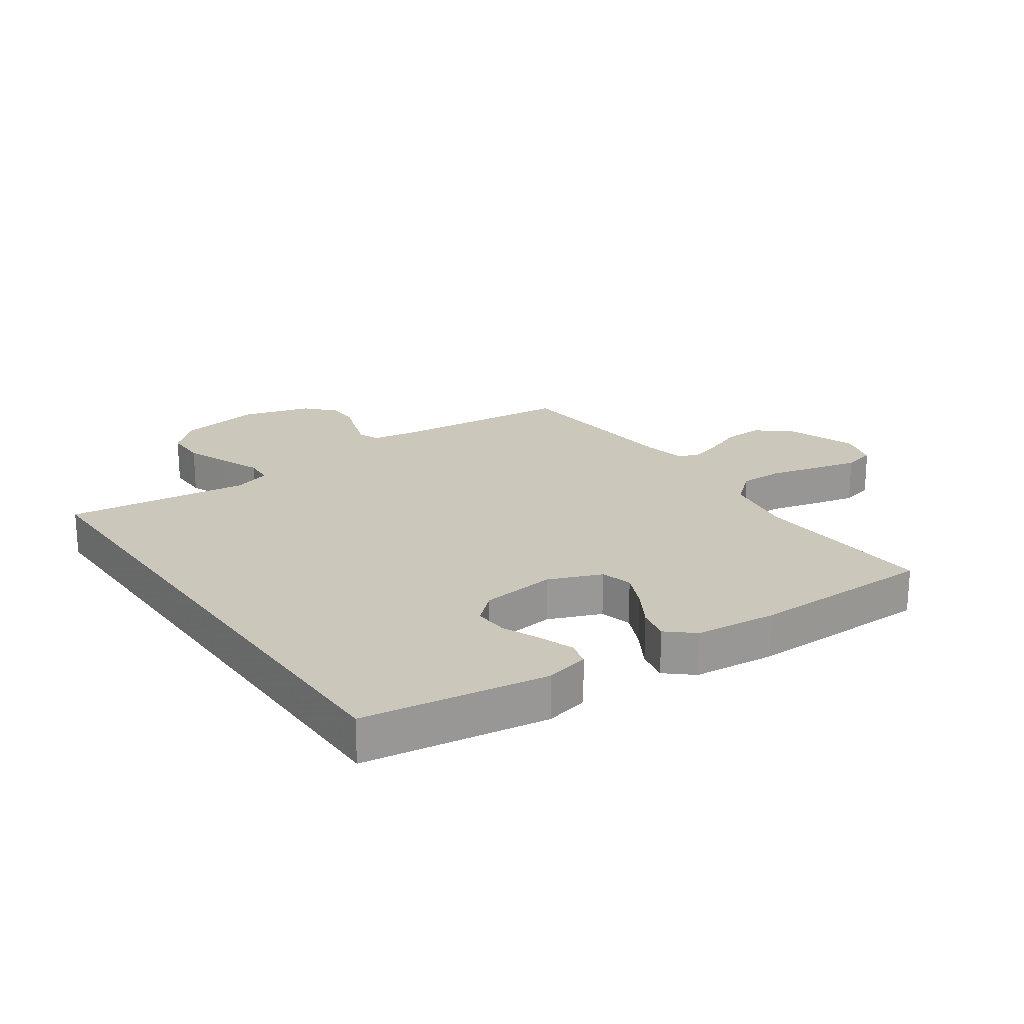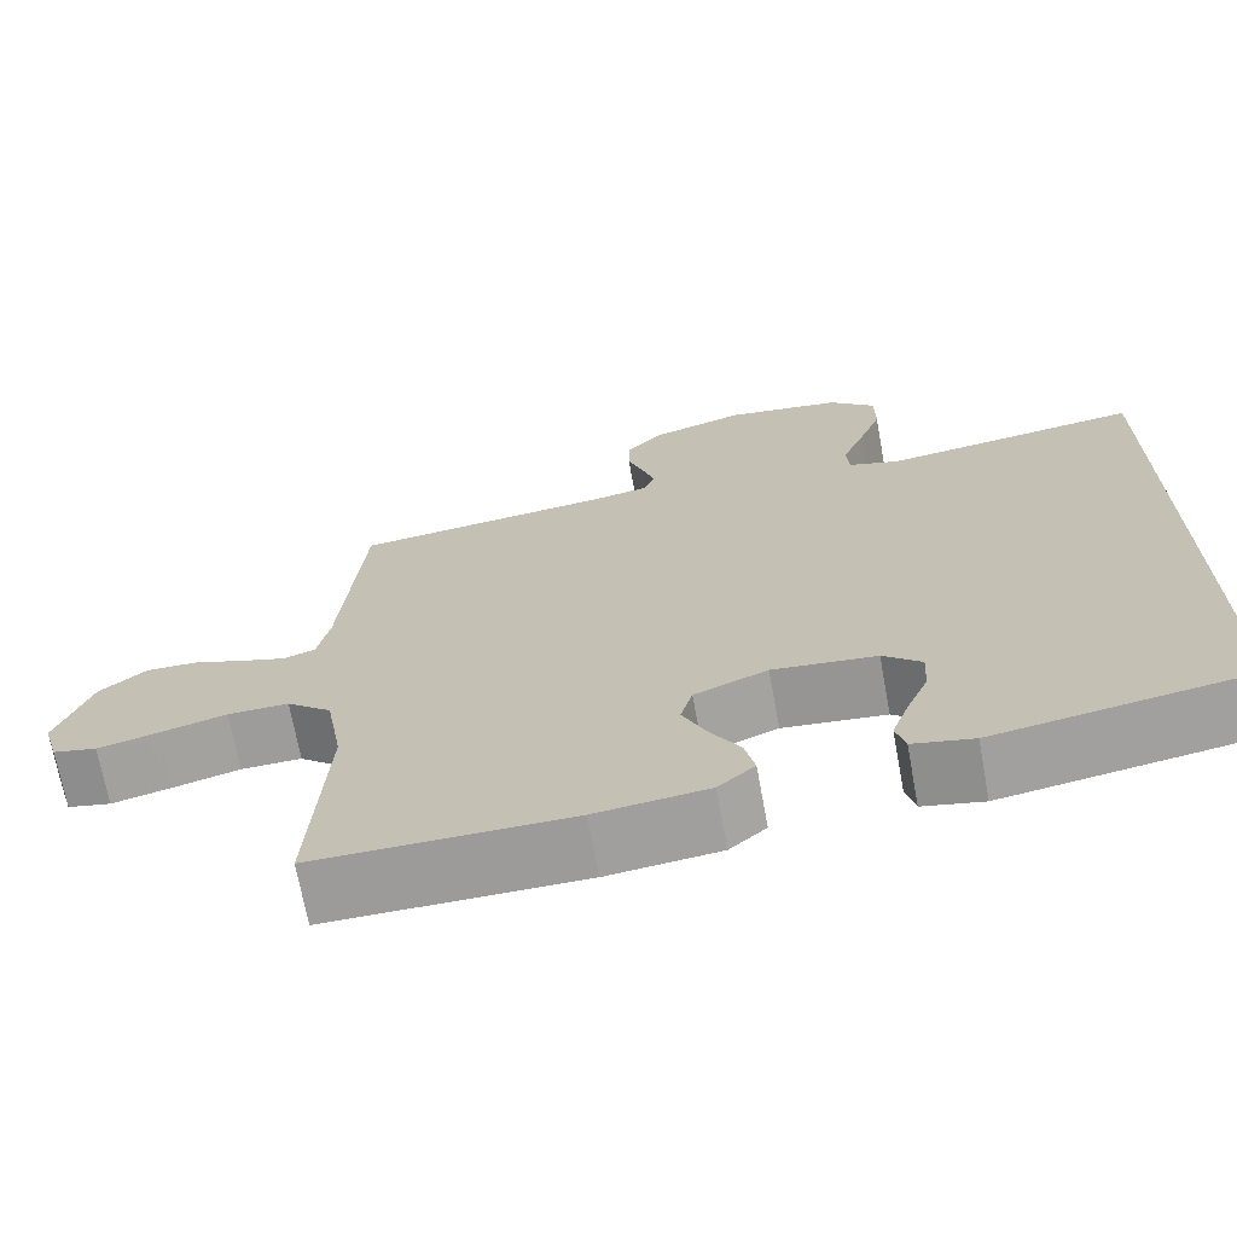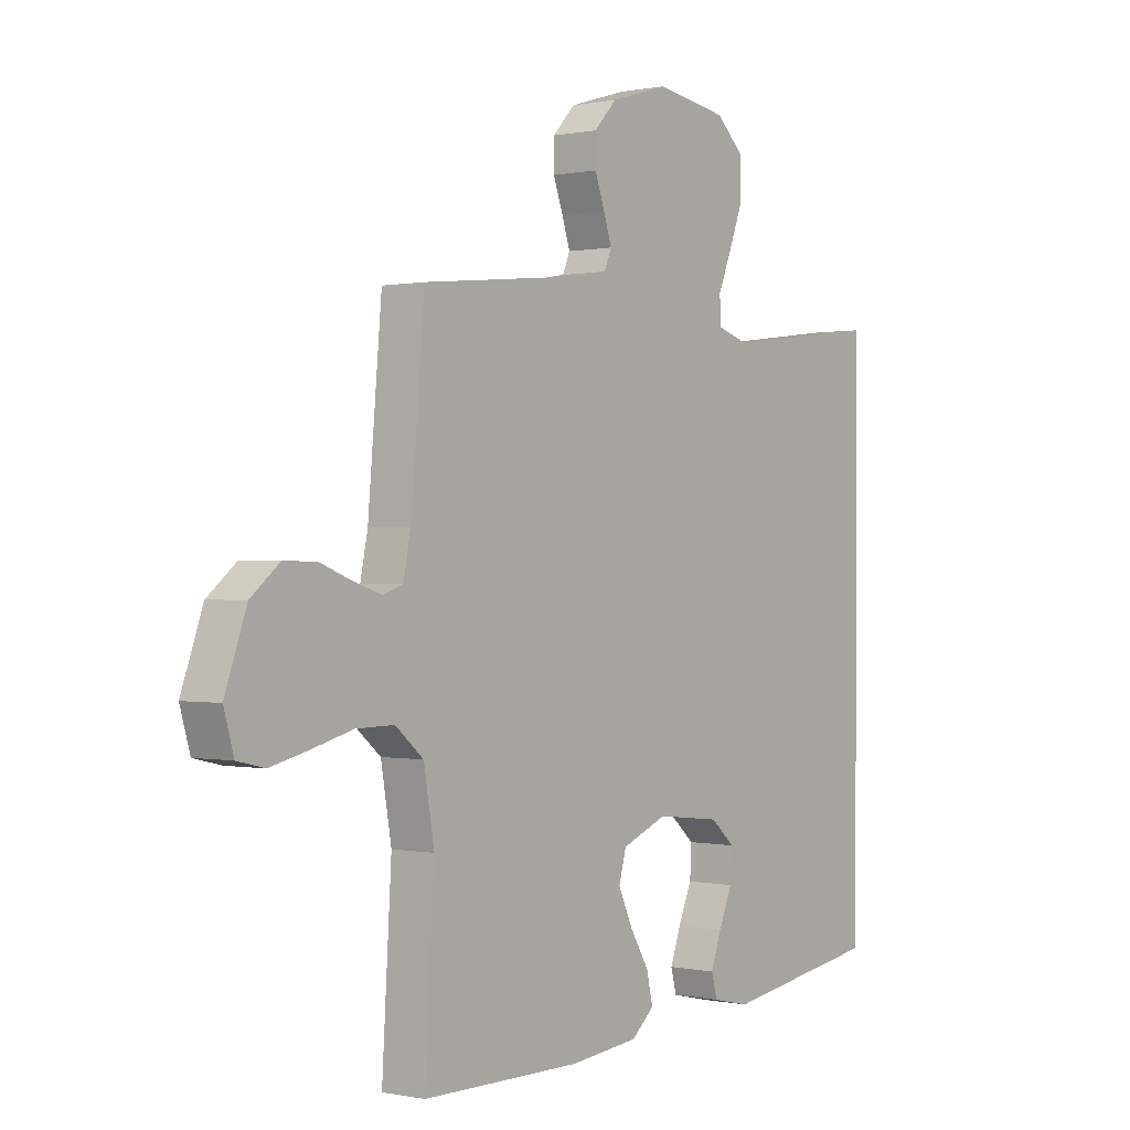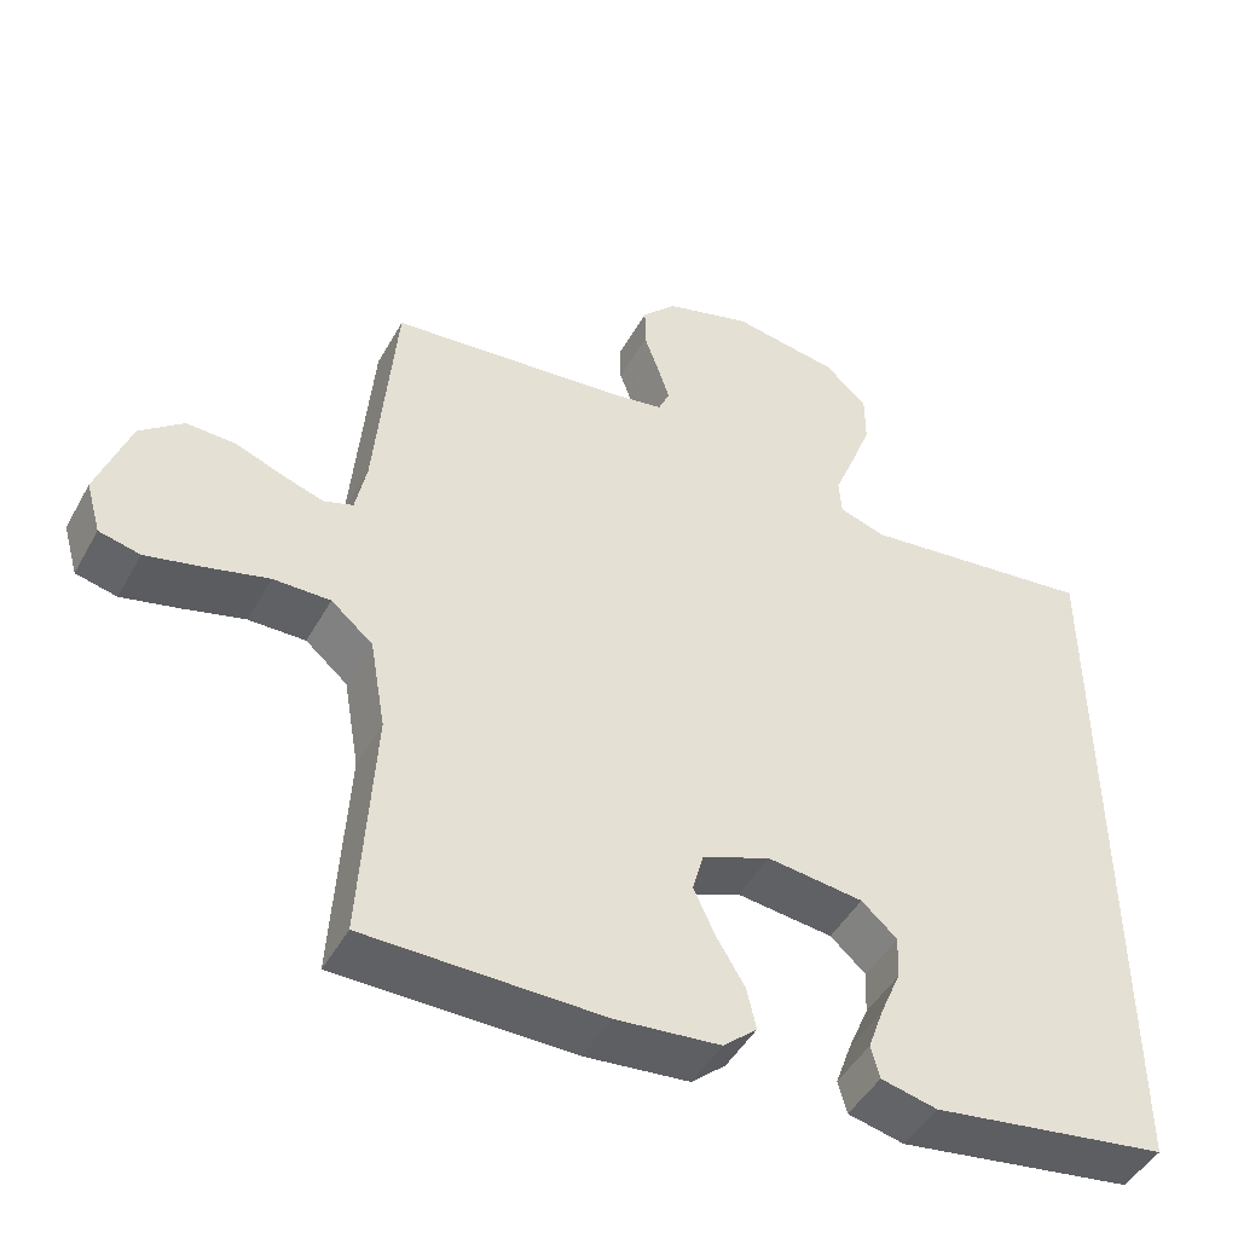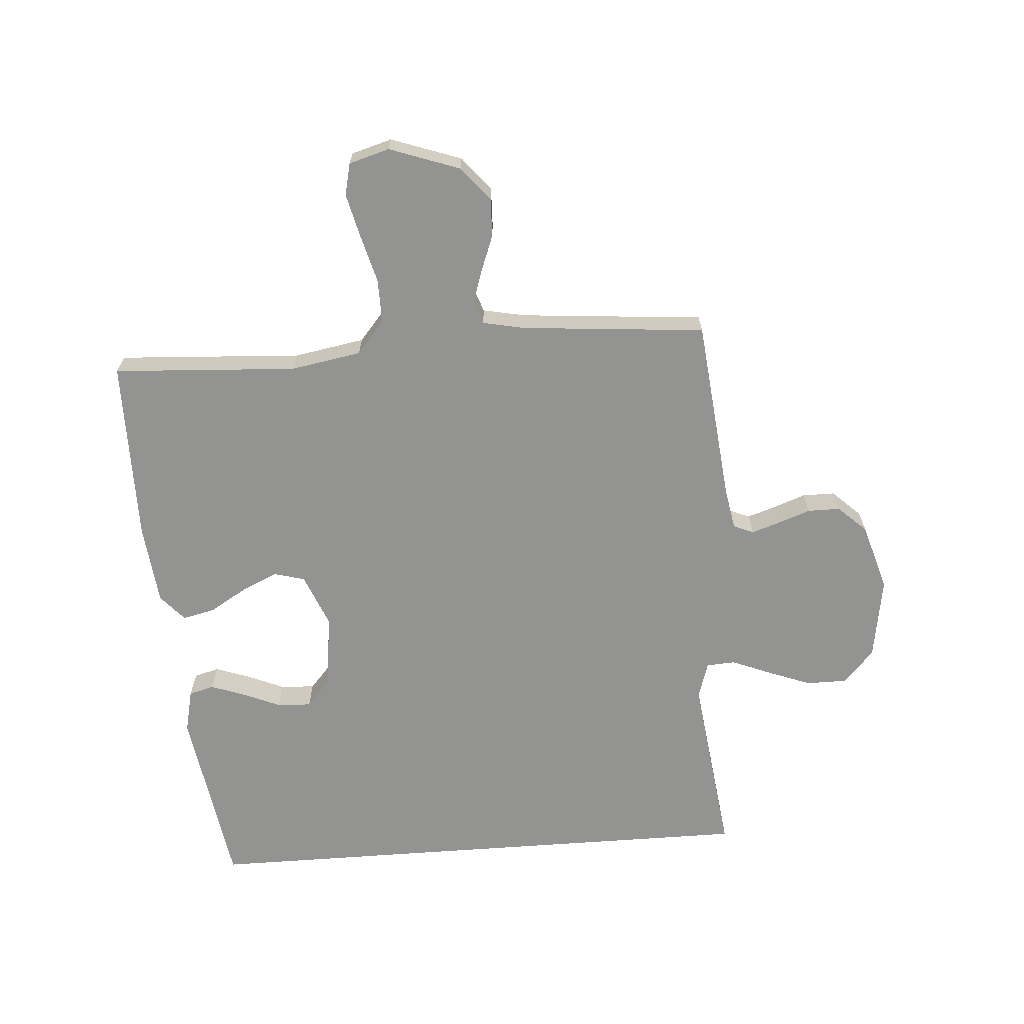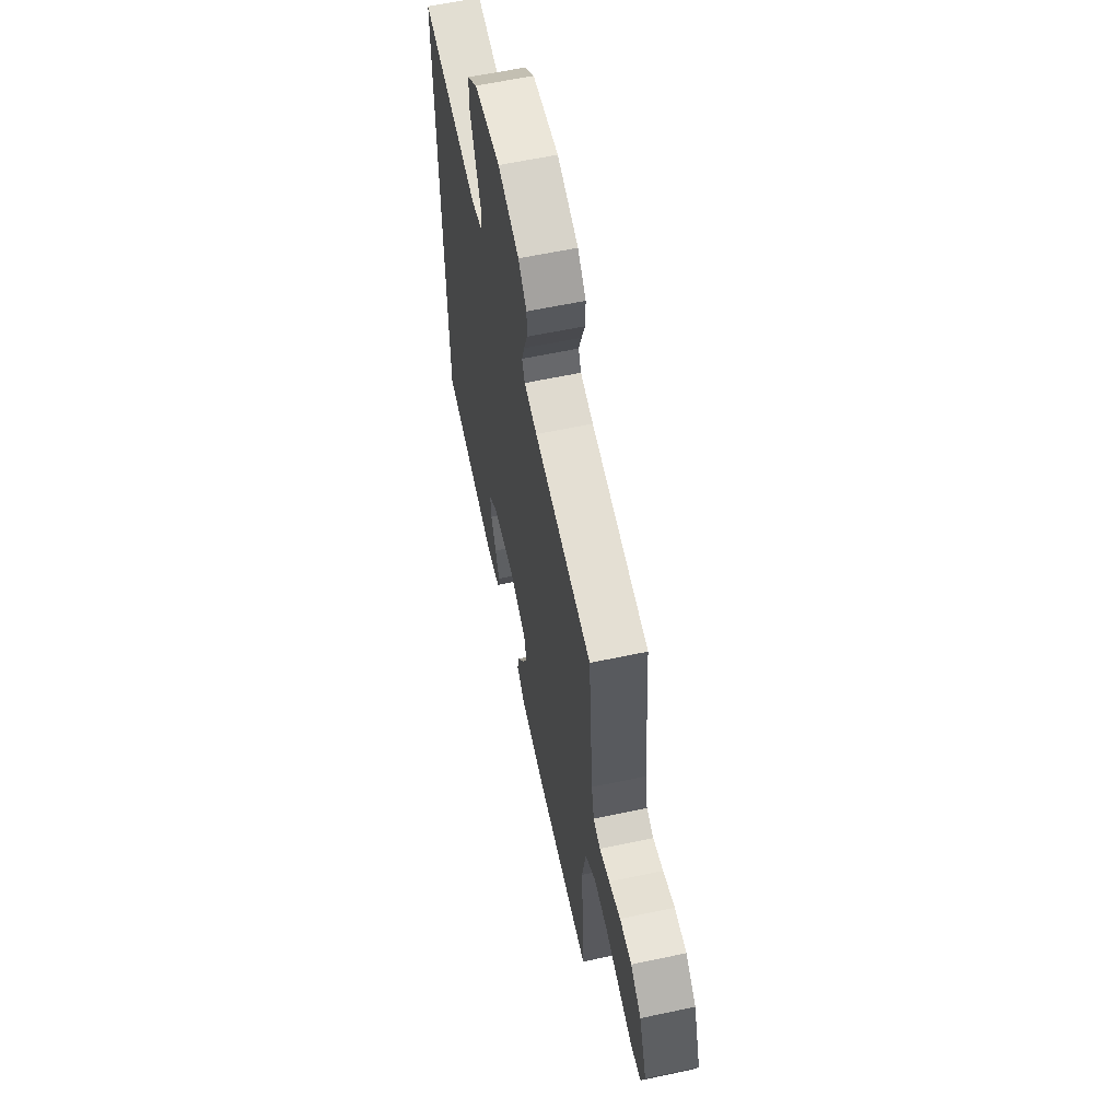
<metadata>
{"format":"obj","ext":"obj","renderer":"f3d","projection":"perspective","resolution":1024,"background":"white","views":[{"elev":21.6,"azim":144.8,"up":"+Y"},{"elev":-69.9,"azim":10.4,"up":"+Z"},{"elev":0.2,"azim":-52.3,"up":"+Z"},{"elev":-46.8,"azim":-27.8,"up":"+Z"},{"elev":-66.7,"azim":-85.8,"up":"+Y"},{"elev":61.4,"azim":-102.2,"up":"+Z"}]}
</metadata>
<code>
v -0.5 0.07 -0.5
v -0.482 0.07 -0.2
v -0.502 0.07 -0.084
v -0.555 0.07 -0.039
v -0.627 0.07 -0.04
v -0.706 0.07 -0.061
v -0.777 0.07 -0.078
v -0.829 0.07 -0.066
v -0.848 0.07 0
v -0.807 0.07 0.115
v -0.752 0.07 0.16
v -0.69 0.07 0.158
v -0.63 0.07 0.135
v -0.577 0.07 0.118
v -0.54 0.07 0.131
v -0.526 0.07 0.2
v -0.5 0.07 0.5
v -0.2 0.07 0.531
v -0.133 0.07 0.543
v -0.119 0.07 0.576
v -0.134 0.07 0.622
v -0.153 0.07 0.675
v -0.153 0.07 0.728
v -0.11 0.07 0.774
v 0 0.07 0.807
v 0.136 0.07 0.785
v 0.19 0.07 0.735
v 0.19 0.07 0.669
v 0.163 0.07 0.598
v 0.137 0.07 0.534
v 0.14 0.07 0.487
v 0.2 0.07 0.468
v 0.5 0.07 0.506
v 0.5 0.07 -0.428
v 0.2 0.07 -0.475
v 0.129 0.07 -0.459
v 0.118 0.07 -0.418
v 0.138 0.07 -0.362
v 0.164 0.07 -0.301
v 0.167 0.07 -0.245
v 0.122 0.07 -0.205
v 0 0.07 -0.191
v -0.086 0.07 -0.226
v -0.1 0.07 -0.277
v -0.073 0.07 -0.336
v -0.037 0.07 -0.396
v -0.025 0.07 -0.449
v -0.068 0.07 -0.487
v -0.2 0.07 -0.501
v -0.5 0 -0.5
v -0.482 0 -0.2
v -0.502 0 -0.084
v -0.555 0 -0.039
v -0.627 0 -0.04
v -0.706 0 -0.061
v -0.777 0 -0.078
v -0.829 0 -0.066
v -0.848 0 0
v -0.807 0 0.115
v -0.752 0 0.16
v -0.69 0 0.158
v -0.63 0 0.135
v -0.577 0 0.118
v -0.54 0 0.131
v -0.526 0 0.2
v -0.5 0 0.5
v -0.2 0 0.531
v -0.133 0 0.543
v -0.119 0 0.576
v -0.134 0 0.622
v -0.153 0 0.675
v -0.153 0 0.728
v -0.11 0 0.774
v 0 0 0.807
v 0.136 0 0.785
v 0.19 0 0.735
v 0.19 0 0.669
v 0.163 0 0.598
v 0.137 0 0.534
v 0.14 0 0.487
v 0.2 0 0.468
v 0.5 0 0.506
v 0.5 0 -0.428
v 0.2 0 -0.475
v 0.129 0 -0.459
v 0.118 0 -0.418
v 0.138 0 -0.362
v 0.164 0 -0.301
v 0.167 0 -0.245
v 0.122 0 -0.205
v 0 0 -0.191
v -0.086 0 -0.226
v -0.1 0 -0.277
v -0.073 0 -0.336
v -0.037 0 -0.396
v -0.025 0 -0.449
v -0.068 0 -0.487
v -0.2 0 -0.501
f 49 1 2
f 48 49 2
f 47 48 2
f 46 47 2
f 45 46 2
f 44 45 2 3
f 43 44 3 4
f 42 43 4
f 41 42 4
f 37 38 39
f 36 37 39
f 35 36 39
f 34 35 39
f 34 39 40
f 34 40 41
f 33 34 41
f 32 33 41
f 28 29 30
f 27 28 30
f 26 27 30
f 25 26 30
f 24 25 30
f 23 24 30
f 22 23 30
f 21 22 30
f 20 21 30 31
f 19 20 31
f 32 41 4
f 31 32 4
f 19 31 4
f 18 19 4
f 11 12 13
f 10 11 13
f 9 10 13
f 8 9 13
f 7 8 13
f 6 7 13
f 5 6 13
f 5 13 14
f 4 5 14 15
f 16 17 18
f 4 15 16 18
f 51 50 98
f 51 98 97
f 51 97 96
f 51 96 95
f 51 95 94
f 52 51 94 93
f 53 52 93 92
f 53 92 91
f 53 91 90
f 88 87 86
f 88 86 85
f 88 85 84
f 88 84 83
f 89 88 83
f 90 89 83
f 90 83 82
f 90 82 81
f 79 78 77
f 79 77 76
f 79 76 75
f 79 75 74
f 79 74 73
f 79 73 72
f 79 72 71
f 79 71 70
f 80 79 70 69
f 80 69 68
f 53 90 81
f 53 81 80
f 53 80 68
f 53 68 67
f 62 61 60
f 62 60 59
f 62 59 58
f 62 58 57
f 62 57 56
f 62 56 55
f 62 55 54
f 63 62 54
f 64 63 54 53
f 67 66 65
f 67 65 64 53
f 1 50 51 2
f 2 51 52 3
f 3 52 53 4
f 4 53 54 5
f 5 54 55 6
f 6 55 56 7
f 7 56 57 8
f 8 57 58 9
f 9 58 59 10
f 10 59 60 11
f 11 60 61 12
f 12 61 62 13
f 13 62 63 14
f 14 63 64 15
f 15 64 65 16
f 16 65 66 17
f 17 66 67 18
f 18 67 68 19
f 19 68 69 20
f 20 69 70 21
f 21 70 71 22
f 22 71 72 23
f 23 72 73 24
f 24 73 74 25
f 25 74 75 26
f 26 75 76 27
f 27 76 77 28
f 28 77 78 29
f 29 78 79 30
f 30 79 80 31
f 31 80 81 32
f 32 81 82 33
f 33 82 83 34
f 34 83 84 35
f 35 84 85 36
f 36 85 86 37
f 37 86 87 38
f 38 87 88 39
f 39 88 89 40
f 40 89 90 41
f 41 90 91 42
f 42 91 92 43
f 43 92 93 44
f 44 93 94 45
f 45 94 95 46
f 46 95 96 47
f 47 96 97 48
f 48 97 98 49
f 49 98 50 1

</code>
